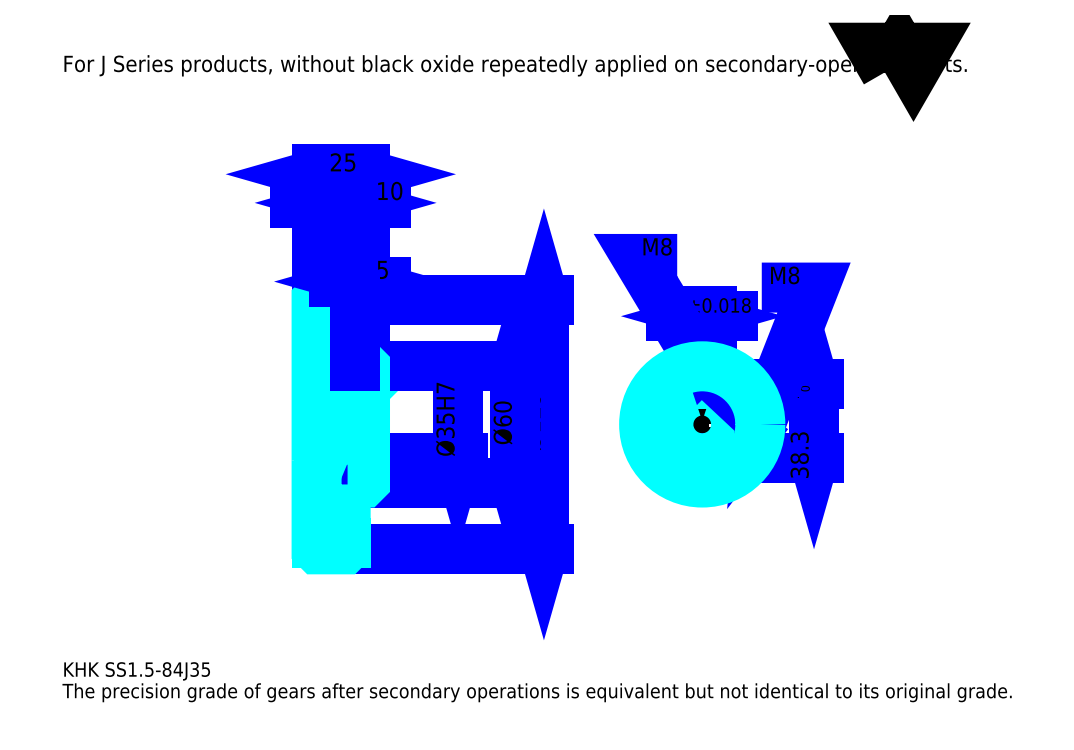
<metadata>
{"format":"dxf","ext":"dxf","renderer":"ezdxf+matplotlib","layout":"modelspace","background":"white","min_lineweight":24,"dpi":150}
</metadata>
<code>
0
SECTION
2
ENTITIES
0
TEXT
8
0
10
18.48
20
20.33
40
7.391
41
1
1
KHK SS1.5-84J35
7
KANJI
50
0
51
0
0
TEXT
8
0
10
18.48
20
9.239
40
7.391
41
1
1
The precision grade of gears after secondary operations is equivalent but not identical to its original grade.
7
KANJI
50
0
51
0
0
TEXT
8
0
10
18.48
20
332.6
40
8.315
41
1
1
For J Series products, without black oxide repeatedly applied on secondary-operated parts.
7
KANJI
50
0
51
0
0
POLYLINE
8
0
66
     1
70
     2
0
VERTEX
8
0
10
443.5
20
332.6
0
VERTEX
8
0
10
436.3
20
345.1
0
VERTEX
8
0
10
465.1
20
345.1
0
VERTEX
8
0
10
457.9
20
332.6
0
VERTEX
8
0
10
450.7
20
345.1
0
VERTEX
8
0
10
443.5
20
332.6
0
SEQEND
0
LINE
8
0
10
267.1
20
215.1
11
267.1
21
86.1
0
POLYLINE
8
0
66
     1
70
     2
0
VERTEX
8
0
10
268.9
20
208.6
0
VERTEX
8
0
10
267.1
20
215.1
0
VERTEX
8
0
10
265.2
20
208.6
0
SEQEND
0
POLYLINE
8
0
66
     1
70
     2
0
VERTEX
8
0
10
265.2
20
92.57
0
VERTEX
8
0
10
267.1
20
86.1
0
VERTEX
8
0
10
268.9
20
92.57
0
SEQEND
0
LINE
8
0
10
174.7
20
215.1
11
269.8
21
215.1
0
LINE
8
0
10
174.7
20
86.1
11
269.8
21
86.1
0
TEXT
8
0
10
265.2
20
136.7
40
9.239
41
1
1
%%c129
7
KANJI
50
90
51
0
0
LINE
8
DASHDOT
10
144.1
20
213.6
11
170.2
21
213.6
0
LINE
8
DASHDOT
10
144.1
20
87.6
11
170.2
21
87.6
0
LINE
8
DASHDOT
10
144.1
20
150.6
11
180.2
21
150.6
0
LINE
8
0
10
164.7
20
214.6
11
164.7
21
215.1
0
LINE
8
0
10
149.7
20
214.6
11
149.7
21
215.1
0
LINE
8
0
10
165.7
20
180.6
11
174.7
21
180.6
0
LINE
8
0
10
165.7
20
120.6
11
174.7
21
120.6
0
LINE
8
0
10
164.2
20
215.1
11
174.7
21
215.1
0
LINE
8
0
10
164.2
20
86.1
11
174.7
21
86.1
0
LINE
8
0
10
149.7
20
211.7
11
164.7
21
211.7
0
LINE
8
0
10
149.7
20
89.47
11
164.7
21
89.47
0
LINE
8
0
10
173.7
20
133.1
11
174.7
21
132.1
0
LINE
8
0
10
173.7
20
168.1
11
174.7
21
169.1
0
LINE
8
0
10
150.7
20
168.1
11
150.7
21
133.1
0
POLYLINE
8
0
66
     1
70
     2
0
VERTEX
8
0
10
149.7
20
132.1
0
VERTEX
8
0
10
150.7
20
133.1
0
VERTEX
8
0
10
173.7
20
133.1
0
VERTEX
8
0
10
173.7
20
168.1
0
VERTEX
8
0
10
150.7
20
168.1
0
VERTEX
8
0
10
149.7
20
169.1
0
SEQEND
0
ARC
8
0
10
165.7
20
181.6
40
1
50
180
51
270
0
ARC
8
0
10
165.7
20
119.6
40
1
50
90
51
180
0
LINE
8
0
10
174.7
20
180.1
11
174.7
21
215.1
0
LINE
8
0
10
175.8
20
265
11
138.6
21
265
0
POLYLINE
8
0
66
     1
70
     2
0
VERTEX
8
0
10
143.2
20
263.1
0
VERTEX
8
0
10
149.7
20
265
0
VERTEX
8
0
10
143.2
20
266.8
0
SEQEND
0
POLYLINE
8
0
66
     1
70
     2
0
VERTEX
8
0
10
171.1
20
266.8
0
VERTEX
8
0
10
164.7
20
265
0
VERTEX
8
0
10
171.1
20
263.1
0
SEQEND
0
LINE
8
0
10
164.7
20
215.1
11
164.7
21
267.8
0
TEXT
8
0
10
151.2
20
266.5
40
9.239
41
1
1
15
7
KANJI
50
0
51
0
0
LINE
8
0
10
149.7
20
279.8
11
174.7
21
279.8
0
POLYLINE
8
0
66
     1
70
     2
0
VERTEX
8
0
10
156.1
20
281.6
0
VERTEX
8
0
10
149.7
20
279.8
0
VERTEX
8
0
10
156.1
20
277.9
0
SEQEND
0
POLYLINE
8
0
66
     1
70
     2
0
VERTEX
8
0
10
168.2
20
277.9
0
VERTEX
8
0
10
174.7
20
279.8
0
VERTEX
8
0
10
168.2
20
281.6
0
SEQEND
0
LINE
8
0
10
149.7
20
215.1
11
149.7
21
282.5
0
LINE
8
0
10
174.7
20
215.1
11
174.7
21
282.5
0
TEXT
8
0
10
156.2
20
281.2
40
9.239
41
1
1
25
7
KANJI
50
0
51
0
0
LINE
8
0
10
185.8
20
265
11
153.6
21
265
0
POLYLINE
8
0
66
     1
70
     2
0
VERTEX
8
0
10
158.2
20
263.1
0
VERTEX
8
0
10
164.7
20
265
0
VERTEX
8
0
10
158.2
20
266.8
0
SEQEND
0
POLYLINE
8
0
66
     1
70
     2
0
VERTEX
8
0
10
181.1
20
266.8
0
VERTEX
8
0
10
174.7
20
265
0
VERTEX
8
0
10
181.1
20
263.1
0
SEQEND
0
TEXT
8
0
10
180.2
20
266.5
40
9.239
41
1
1
10
7
KANJI
50
0
51
0
0
LINE
8
0
10
252.3
20
180.6
11
252.3
21
120.6
0
POLYLINE
8
0
66
     1
70
     2
0
VERTEX
8
0
10
254.1
20
174.1
0
VERTEX
8
0
10
252.3
20
180.6
0
VERTEX
8
0
10
250.4
20
174.1
0
SEQEND
0
POLYLINE
8
0
66
     1
70
     2
0
VERTEX
8
0
10
250.4
20
127.1
0
VERTEX
8
0
10
252.3
20
120.6
0
VERTEX
8
0
10
254.1
20
127.1
0
SEQEND
0
LINE
8
0
10
174.7
20
180.6
11
255.1
21
180.6
0
LINE
8
0
10
174.7
20
120.6
11
255.1
21
120.6
0
TEXT
8
0
10
250.4
20
139.7
40
9.239
41
1
1
%%c60
7
KANJI
50
90
51
0
0
LINE
8
DASHDOT
10
348.8
20
189.8
11
348.8
21
115.1
0
LINE
8
DASHDOT
10
313.3
20
150.6
11
384.3
21
150.6
0
LINE
8
0
10
364.9
20
206.5
11
332.7
21
206.5
0
POLYLINE
8
0
66
     1
70
     2
0
VERTEX
8
0
10
337.3
20
204.6
0
VERTEX
8
0
10
343.8
20
206.5
0
VERTEX
8
0
10
337.3
20
208.3
0
SEQEND
0
POLYLINE
8
0
66
     1
70
     2
0
VERTEX
8
0
10
360.3
20
208.3
0
VERTEX
8
0
10
353.8
20
206.5
0
VERTEX
8
0
10
360.3
20
204.6
0
SEQEND
0
LINE
8
0
10
343.8
20
171.4
11
343.8
21
209.2
0
LINE
8
0
10
353.8
20
171.4
11
353.8
21
209.2
0
TEXT
8
0
10
325.1
20
208.3
40
9.239
41
1
1
10
7
KANJI
50
0
51
0
0
TEXT
8
0
10
340.7
20
208.3
40
7.391
41
1
1
%%p0.018
7
KANJI
50
0
51
0
0
LINE
8
0
10
406.5
20
171.4
11
406.5
21
133.1
0
POLYLINE
8
0
66
     1
70
     2
0
VERTEX
8
0
10
408.4
20
164.9
0
VERTEX
8
0
10
406.5
20
171.4
0
VERTEX
8
0
10
404.7
20
164.9
0
SEQEND
0
POLYLINE
8
0
66
     1
70
     2
0
VERTEX
8
0
10
404.7
20
139.6
0
VERTEX
8
0
10
406.5
20
133.1
0
VERTEX
8
0
10
408.4
20
139.6
0
SEQEND
0
LINE
8
0
10
353.8
20
171.4
11
409.3
21
171.4
0
LINE
8
0
10
348.8
20
133.1
11
409.3
21
133.1
0
TEXT
8
0
10
403.8
20
122.1
40
9.239
41
1
1
38.3
7
KANJI
50
90
51
0
0
TEXT
8
0
10
404.3
20
162.1
40
4.62
41
1
1

7
KANJI
50
90
51
0
0
TEXT
8
0
10
398.6
20
162.1
40
4.62
41
1
1
+
7
KANJI
50
90
51
0
0
TEXT
8
0
10
404.3
20
167.2
40
4.62
41
1
1
0
7
KANJI
50
90
51
0
0
TEXT
8
0
10
398.6
20
167.2
40
4.62
41
1
1
0.2
7
KANJI
50
90
51
0
0
ARC
8
0
10
348.8
20
150.6
40
17.5
50
106.6
51
73.4
0
POLYLINE
8
0
66
     1
70
     2
0
VERTEX
8
0
10
353.8
20
167.4
0
VERTEX
8
0
10
353.8
20
171.4
0
VERTEX
8
0
10
343.8
20
171.4
0
VERTEX
8
0
10
343.8
20
167.4
0
SEQEND
0
LINE
8
0
10
149.7
20
171.4
11
174.7
21
171.4
0
POLYLINE
8
DASHDOT
66
     1
70
     2
0
VERTEX
8
DASHDOT
10
169.7
20
186.1
0
VERTEX
8
DASHDOT
10
169.7
20
165.9
0
SEQEND
0
POLYLINE
8
0
66
     1
70
     2
0
VERTEX
8
0
10
173.7
20
180.6
0
VERTEX
8
0
10
173.7
20
171.4
0
SEQEND
0
POLYLINE
8
0
66
     1
70
     2
0
VERTEX
8
0
10
165.7
20
180.6
0
VERTEX
8
0
10
165.7
20
171.4
0
SEQEND
0
POLYLINE
8
0
66
     1
70
     2
0
VERTEX
8
0
10
173
20
180.6
0
VERTEX
8
0
10
173
20
171.4
0
SEQEND
0
POLYLINE
8
0
66
     1
70
     2
0
VERTEX
8
0
10
166.3
20
180.6
0
VERTEX
8
0
10
166.3
20
171.4
0
SEQEND
0
POLYLINE
8
0
66
     1
70
     2
0
VERTEX
8
0
10
344.8
20
171.4
0
VERTEX
8
0
10
344.8
20
180.3
0
SEQEND
0
POLYLINE
8
0
66
     1
70
     2
0
VERTEX
8
0
10
352.8
20
171.4
0
VERTEX
8
0
10
352.8
20
180.3
0
SEQEND
0
POLYLINE
8
0
66
     1
70
     2
0
VERTEX
8
0
10
345.5
20
171.4
0
VERTEX
8
0
10
345.5
20
180.4
0
SEQEND
0
POLYLINE
8
0
66
     1
70
     2
0
VERTEX
8
0
10
352.1
20
171.4
0
VERTEX
8
0
10
352.1
20
180.4
0
SEQEND
0
POLYLINE
8
0
66
     1
70
     2
0
VERTEX
8
0
10
348.8
20
180.6
0
VERTEX
8
0
10
315.5
20
236
0
VERTEX
8
0
10
335.9
20
236
0
SEQEND
0
POLYLINE
8
0
66
     1
70
     2
0
VERTEX
8
0
10
343.9
20
185.2
0
VERTEX
8
0
10
348.8
20
180.6
0
VERTEX
8
0
10
347.1
20
187.1
0
SEQEND
0
TEXT
8
0
10
317.4
20
237.9
40
8.87
41
1
1
M8
7
KANJI
50
0
51
0
0
CIRCLE
8
0
10
169.7
20
150.6
40
4
0
CIRCLE
8
0
10
169.7
20
150.6
40
3.325
0
POLYLINE
8
DASHDOT
66
     1
70
     2
0
VERTEX
8
DASHDOT
10
160.1
20
150.6
0
VERTEX
8
DASHDOT
10
179.2
20
150.6
0
SEQEND
0
POLYLINE
8
DASHDOT
66
     1
70
     2
0
VERTEX
8
DASHDOT
10
169.7
20
141.1
0
VERTEX
8
DASHDOT
10
169.7
20
160.1
0
SEQEND
0
LINE
8
DASHDOT
10
169.7
20
180.6
11
169.7
21
150.6
0
LINE
8
0
10
169.7
20
180.6
11
169.7
21
215.1
0
POLYLINE
8
0
66
     1
70
     2
0
VERTEX
8
0
10
365.8
20
154.6
0
VERTEX
8
0
10
378.5
20
154.6
0
SEQEND
0
POLYLINE
8
0
66
     1
70
     2
0
VERTEX
8
0
10
365.8
20
146.6
0
VERTEX
8
0
10
378.5
20
146.6
0
SEQEND
0
POLYLINE
8
0
66
     1
70
     2
0
VERTEX
8
0
10
366
20
153.9
0
VERTEX
8
0
10
378.6
20
153.9
0
SEQEND
0
POLYLINE
8
0
66
     1
70
     2
0
VERTEX
8
0
10
366
20
147.3
0
VERTEX
8
0
10
378.6
20
147.3
0
SEQEND
0
POLYLINE
8
0
66
     1
70
     2
0
VERTEX
8
0
10
378.8
20
150.6
0
VERTEX
8
0
10
406.5
20
221.2
0
VERTEX
8
0
10
379.5
20
221.2
0
SEQEND
0
POLYLINE
8
0
66
     1
70
     2
0
VERTEX
8
0
10
379.4
20
157.3
0
VERTEX
8
0
10
378.8
20
150.6
0
VERTEX
8
0
10
382.9
20
155.9
0
SEQEND
0
TEXT
8
0
10
383.2
20
223.1
40
8.87
41
1
1
M8
7
KANJI
50
0
51
0
0
LINE
8
0
10
222.7
20
168.1
11
222.7
21
133.1
0
POLYLINE
8
0
66
     1
70
     2
0
VERTEX
8
0
10
220.9
20
139.6
0
VERTEX
8
0
10
222.7
20
133.1
0
VERTEX
8
0
10
224.6
20
139.6
0
SEQEND
0
LINE
8
0
10
174.7
20
133.1
11
225.5
21
133.1
0
TEXT
8
0
10
220.9
20
133.7
40
9.239
41
1
1
%%c35H7
7
KANJI
50
90
51
0
0
POLYLINE
8
0
66
     1
70
     2
0
VERTEX
8
0
10
149.7
20
132.1
0
VERTEX
8
0
10
149.7
20
86.6
0
VERTEX
8
0
10
150.2
20
86.1
0
VERTEX
8
0
10
164.2
20
86.1
0
VERTEX
8
0
10
164.7
20
86.6
0
VERTEX
8
0
10
164.7
20
119.6
0
SEQEND
0
POLYLINE
8
0
66
     1
70
     2
0
VERTEX
8
0
10
165.7
20
120.6
0
VERTEX
8
0
10
174.2
20
120.6
0
VERTEX
8
0
10
174.7
20
121.1
0
VERTEX
8
0
10
174.7
20
180.1
0
VERTEX
8
0
10
174.2
20
180.6
0
VERTEX
8
0
10
165.7
20
180.6
0
SEQEND
0
POLYLINE
8
0
66
     1
70
     2
0
VERTEX
8
0
10
164.7
20
181.6
0
VERTEX
8
0
10
164.7
20
214.6
0
VERTEX
8
0
10
164.2
20
215.1
0
VERTEX
8
0
10
150.2
20
215.1
0
VERTEX
8
0
10
149.7
20
214.6
0
VERTEX
8
0
10
149.7
20
132.1
0
SEQEND
0
CIRCLE
8
0
10
348.8
20
150.6
40
30
0
LINE
8
0
10
185.8
20
224.3
11
158.6
21
224.3
0
POLYLINE
8
0
66
     1
70
     2
0
VERTEX
8
0
10
163.2
20
222.5
0
VERTEX
8
0
10
169.7
20
224.3
0
VERTEX
8
0
10
163.2
20
226.2
0
SEQEND
0
POLYLINE
8
0
66
     1
70
     2
0
VERTEX
8
0
10
181.1
20
226.2
0
VERTEX
8
0
10
174.7
20
224.3
0
VERTEX
8
0
10
181.1
20
222.5
0
SEQEND
0
LINE
8
0
10
169.7
20
215.1
11
169.7
21
227.1
0
TEXT
8
0
10
180.2
20
225.8
40
9.239
41
1
1
5
7
KANJI
50
0
51
0
0
LINE
8
0
10
169.7
20
180.6
11
169.7
21
215.1
0
ENDSEC
0
EOF

</code>
